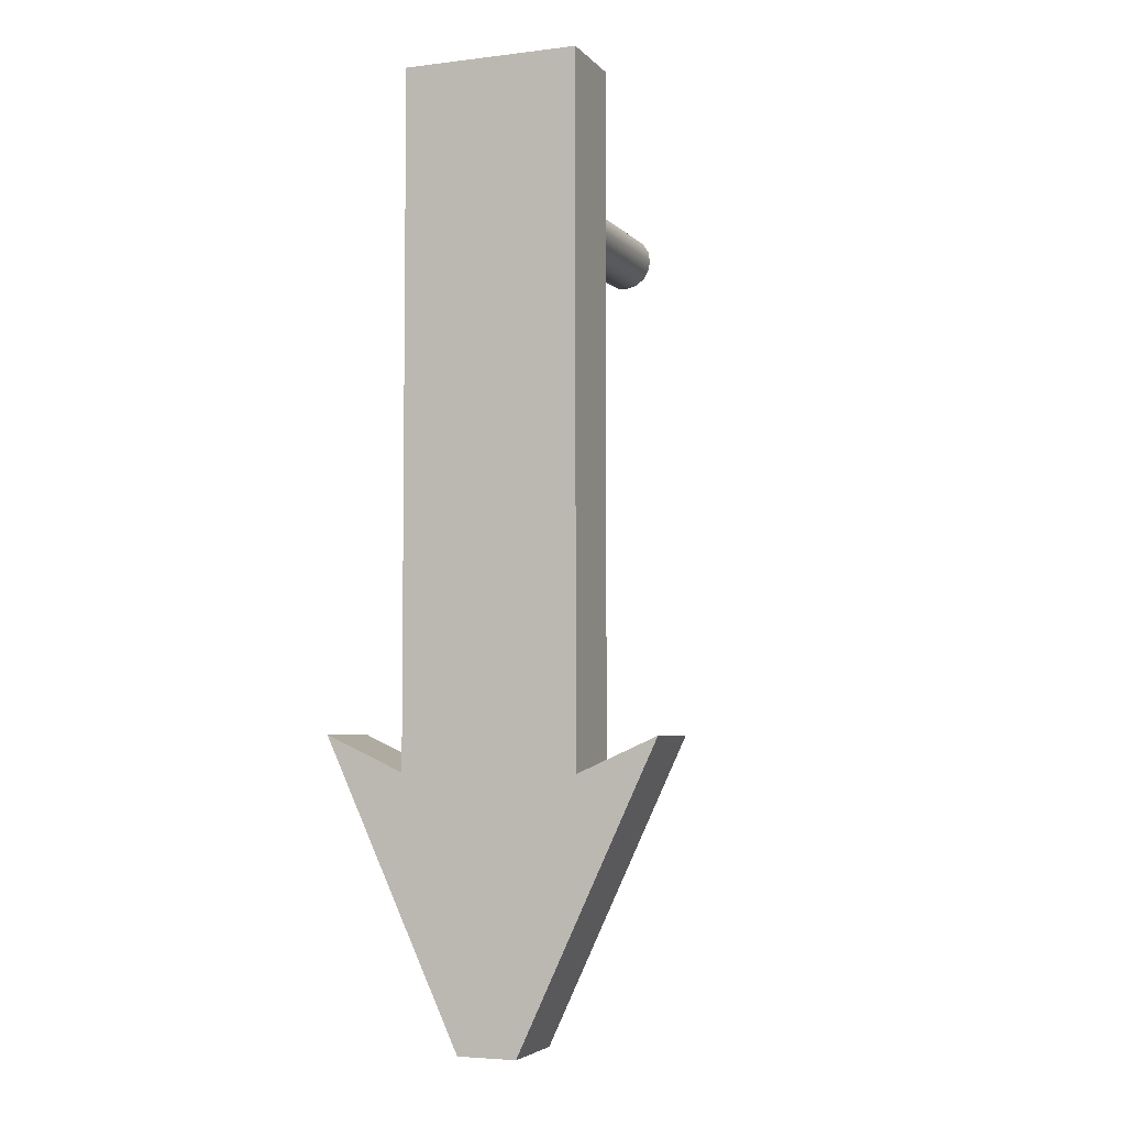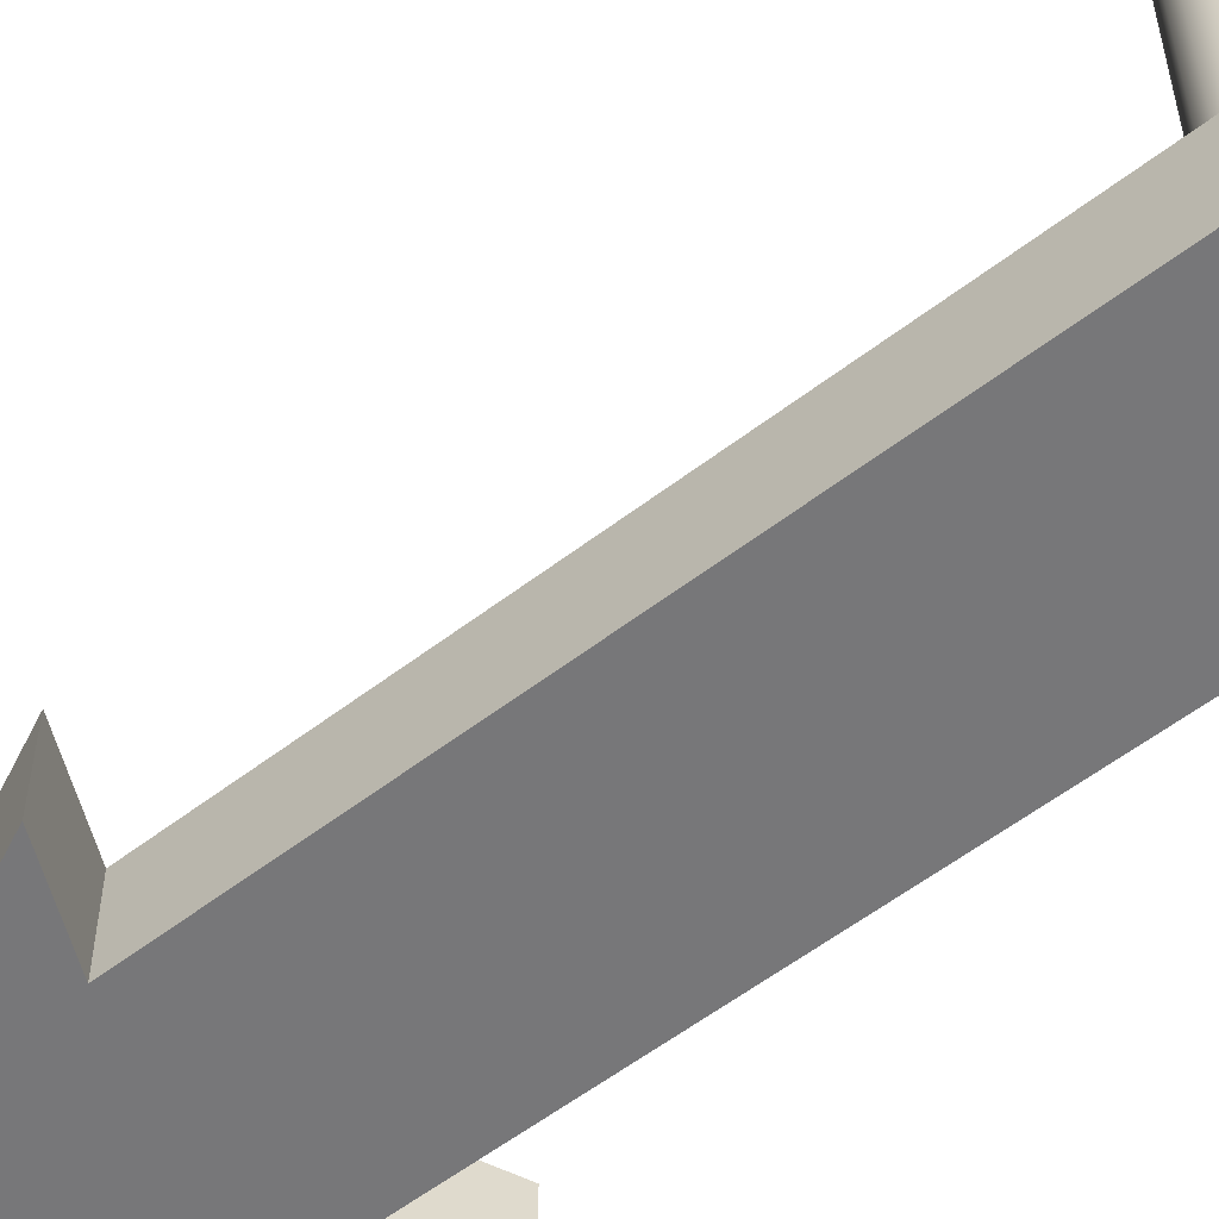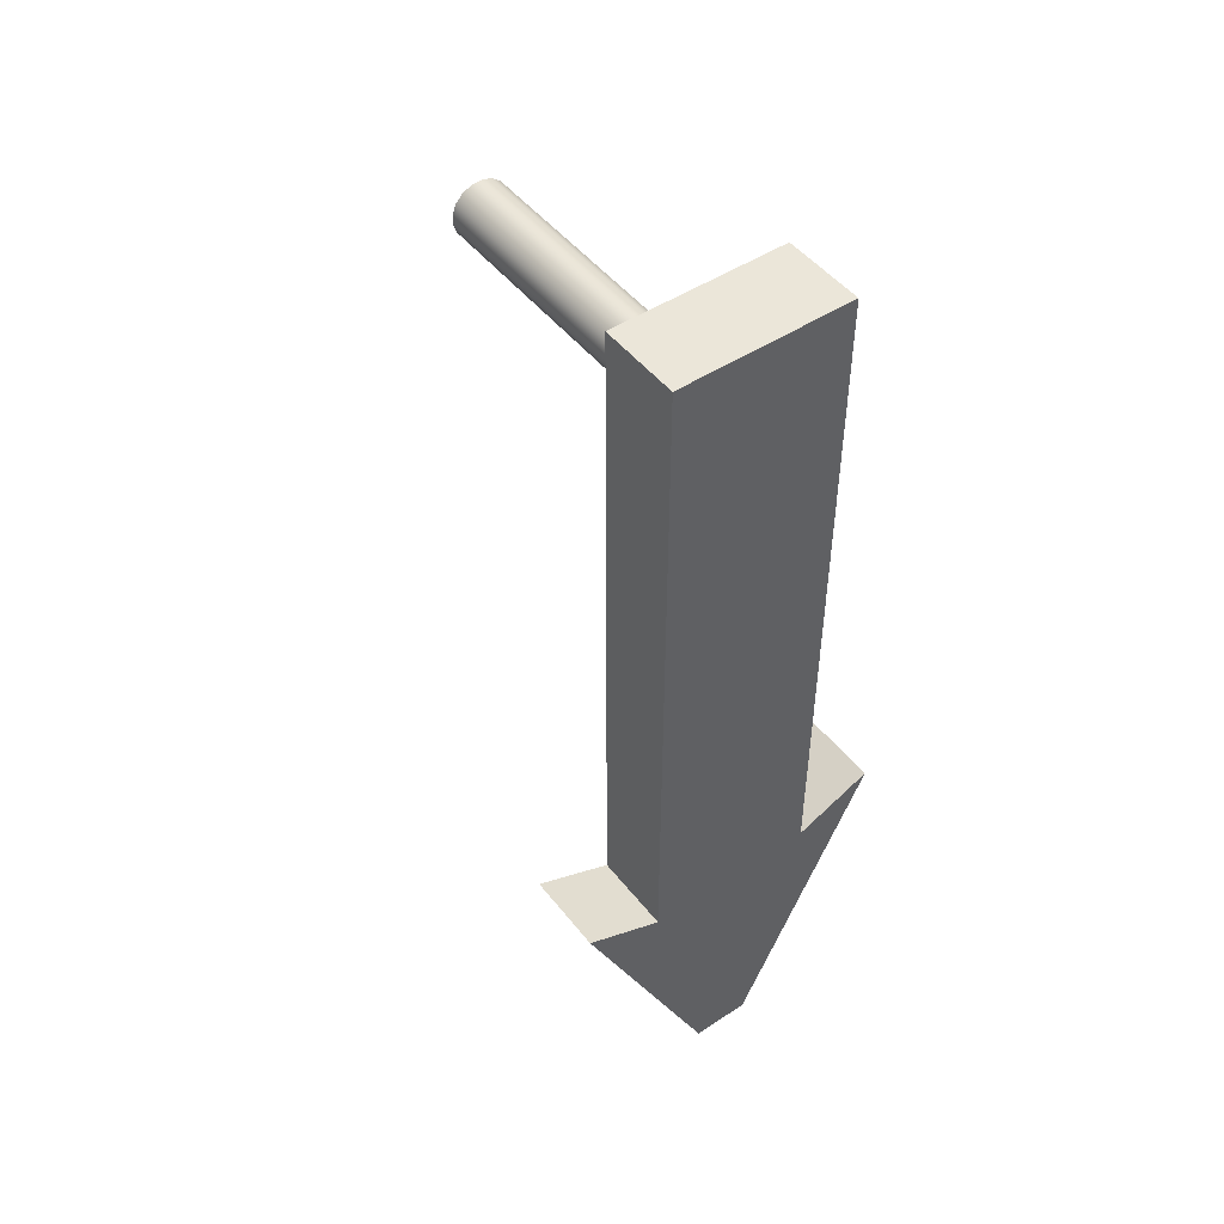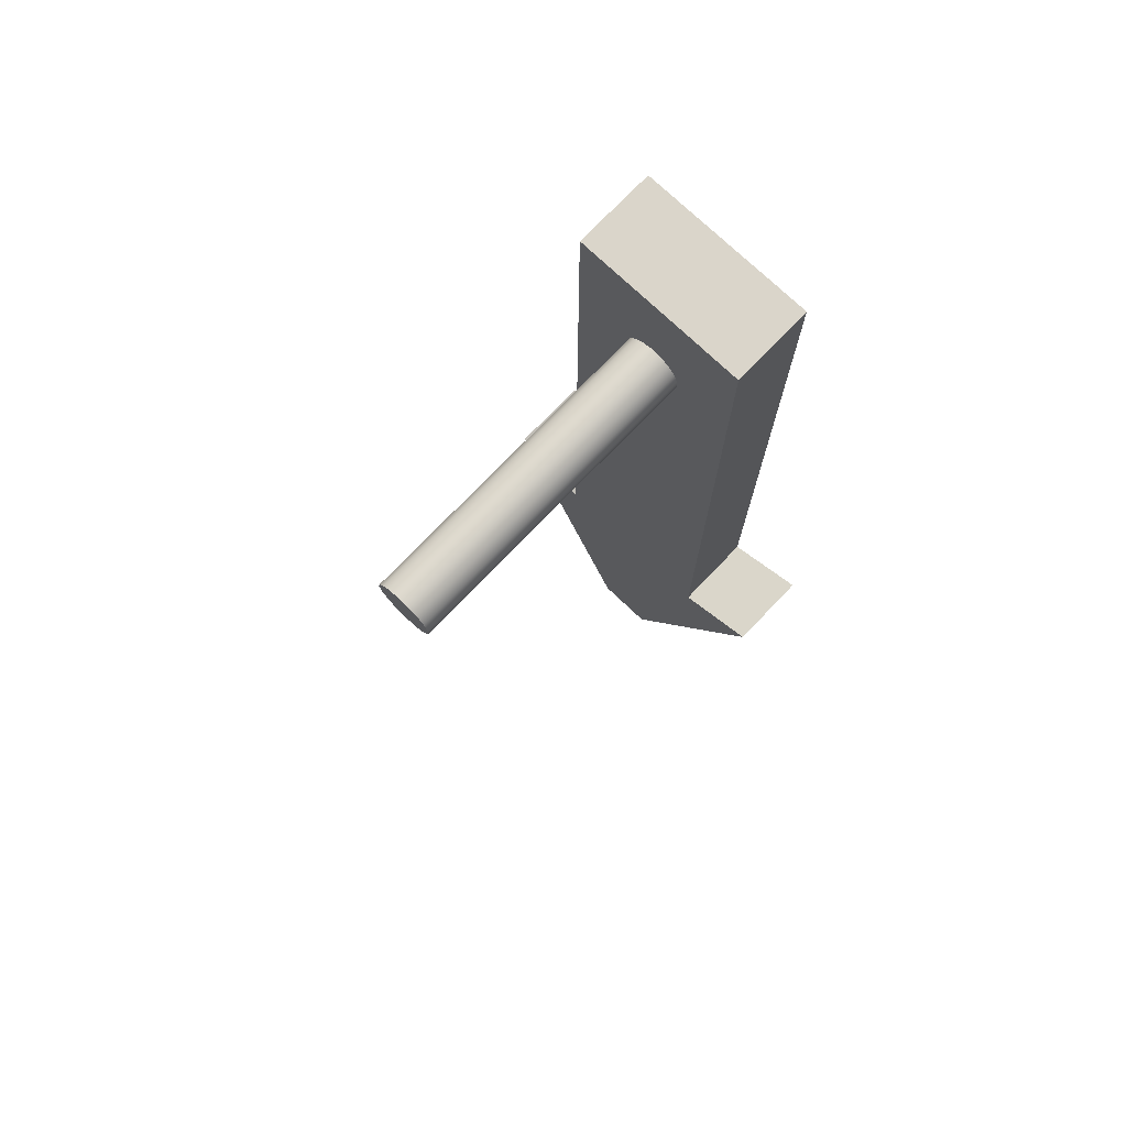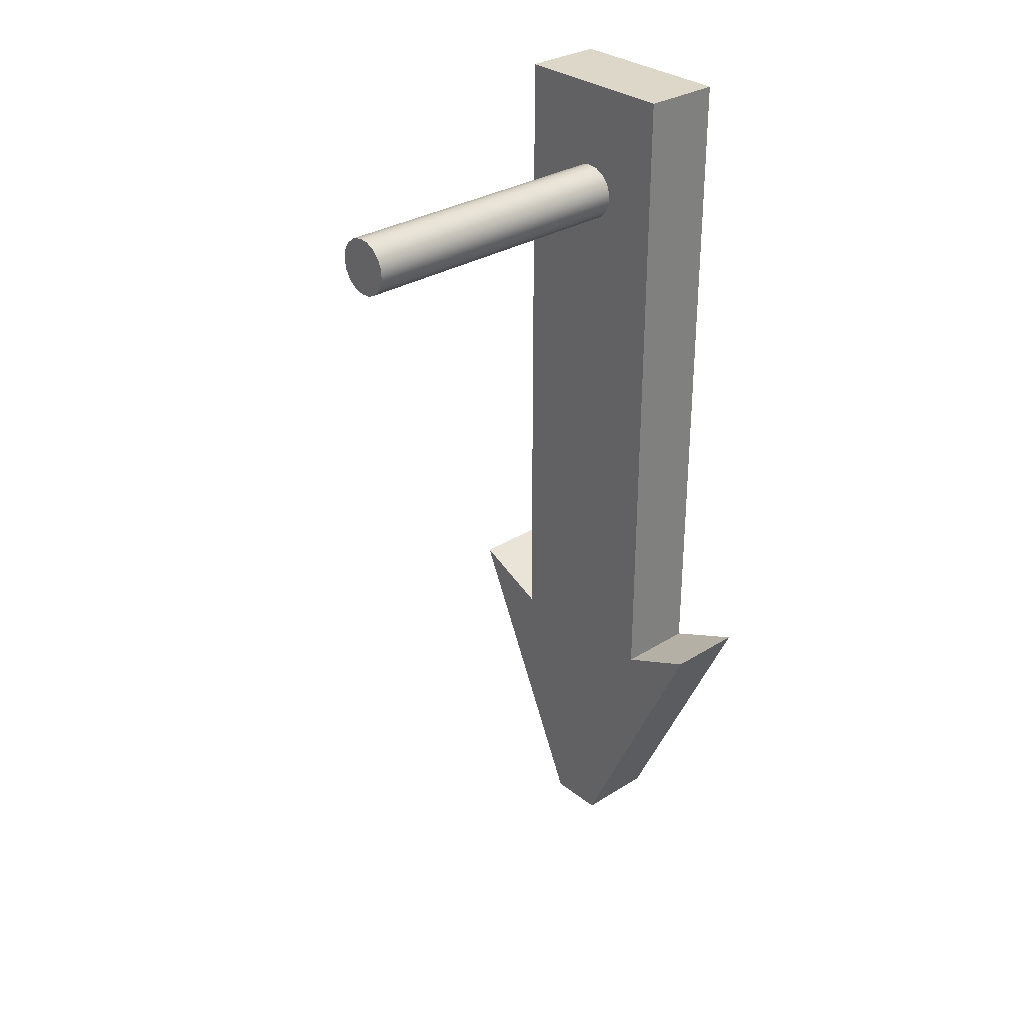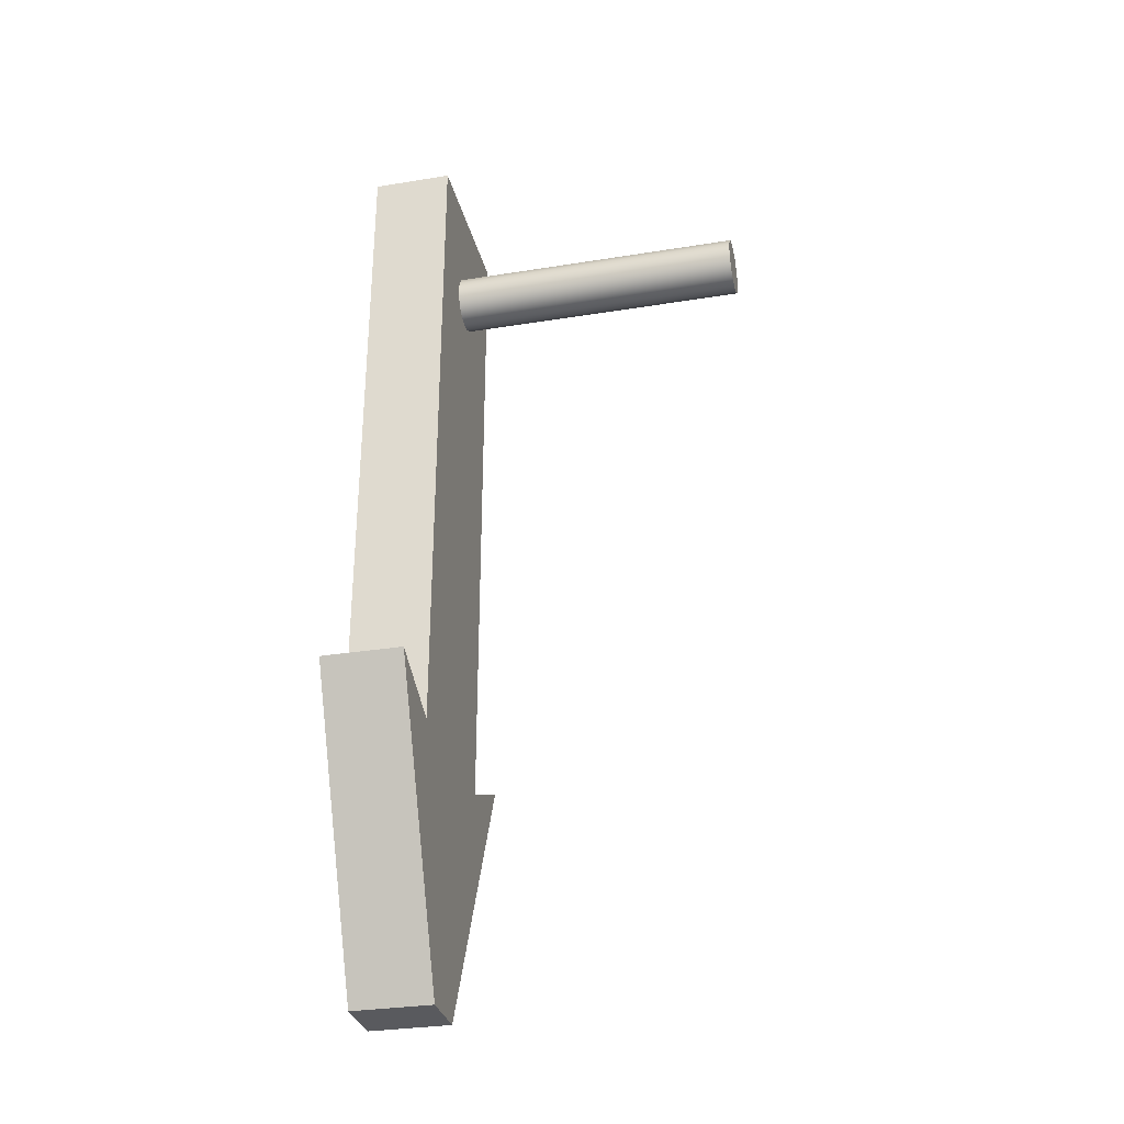
<metadata>
{"format":"obj","ext":"obj","renderer":"f3d","projection":"perspective","resolution":1024,"background":"white","views":[{"elev":-4.5,"azim":-158.7,"up":"+Y"},{"elev":-57.2,"azim":128.6,"up":"+Z"},{"elev":48.2,"azim":143.7,"up":"+Y"},{"elev":74.2,"azim":43.7,"up":"+Y"},{"elev":30.9,"azim":48.2,"up":"+Y"},{"elev":-31.2,"azim":-77.0,"up":"+Y"}]}
</metadata>
<code>
v -0.75 2.22 0
v -1.425 2.52 0
v -1.425 2.52 0.7
v -0.75 2.22 0.7
v -0.75 8.02 0
v -0.75 2.22 0
v -0.75 2.22 0.7
v -0.75 8.02 0.7
v -1.425 2.52 0
v -0.25 0 0
v -0.25 0 0.7
v -1.425 2.52 0.7
v -0.25 7.02 0.7
v -0.2331 7.111 0.7
v -0.1848 7.189 0.7
v -0.1114 7.244 0.7
v -0.02307 7.269 0.7
v 0.06842 7.261 0.7
v 0.1507 7.22 0.7
v 0.2126 7.152 0.7
v 0.2457 7.066 0.7
v 0.2457 6.975 0.7
v 0.2126 6.889 0.7
v 0.1507 6.821 0.7
v 0.06842 6.78 0.7
v -0.02307 6.772 0.7
v -0.1114 6.797 0.7
v -0.1848 6.852 0.7
v -0.2331 6.93 0.7
v -1.425 2.52 0.7
v -0.25 0 0.7
v 0.25 0 0.7
v 1.425 2.52 0.7
v 0.75 2.22 0.7
v 0.75 8.02 0.7
v -0.75 8.02 0.7
v -0.75 2.22 0.7
v 0.75 2.22 0
v 0.75 8.02 0
v 0.75 8.02 0.7
v 0.75 2.22 0.7
v 1.425 2.52 0
v 0.75 2.22 0
v 0.75 2.22 0.7
v 1.425 2.52 0.7
v 0.25 0 0
v 1.425 2.52 0
v 1.425 2.52 0.7
v 0.25 0 0.7
v -0.25 0 0
v 0.25 0 0
v 0.25 0 0.7
v -0.25 0 0.7
v -0.25 0 0
v -1.425 2.52 0
v -0.75 2.22 0
v -0.75 8.02 0
v 0.75 8.02 0
v 0.75 2.22 0
v 1.425 2.52 0
v 0.25 0 0
v 0.75 8.02 0
v -0.75 8.02 0
v -0.75 8.02 0.7
v 0.75 8.02 0.7
v -0.25 7.02 3.3
v -0.2331 7.111 3.3
v -0.1848 7.189 3.3
v -0.1114 7.244 3.3
v -0.02307 7.269 3.3
v 0.06842 7.261 3.3
v 0.1507 7.22 3.3
v 0.2126 7.152 3.3
v 0.2457 7.066 3.3
v 0.2457 6.975 3.3
v 0.2126 6.889 3.3
v 0.1507 6.821 3.3
v 0.06842 6.78 3.3
v -0.02307 6.772 3.3
v -0.1114 6.797 3.3
v -0.1848 6.852 3.3
v -0.2331 6.93 3.3
v -0.25 7.02 0.7
v -0.2331 6.93 0.7
v -0.1848 6.852 0.7
v -0.1114 6.797 0.7
v -0.02307 6.772 0.7
v 0.06842 6.78 0.7
v 0.1507 6.821 0.7
v 0.2126 6.889 0.7
v 0.2457 6.975 0.7
v 0.2457 7.066 0.7
v 0.2126 7.152 0.7
v 0.1507 7.22 0.7
v 0.06842 7.261 0.7
v -0.02307 7.269 0.7
v -0.1114 7.244 0.7
v -0.1848 7.189 0.7
v -0.2331 7.111 0.7
v -0.25 7.02 0.7
v -0.25 7.02 3.3
v -0.25 7.02 3.3
v -0.2331 6.93 3.3
v -0.1848 6.852 3.3
v -0.1114 6.797 3.3
v -0.02307 6.772 3.3
v 0.06842 6.78 3.3
v 0.1507 6.821 3.3
v 0.2126 6.889 3.3
v 0.2457 6.975 3.3
v 0.2457 7.066 3.3
v 0.2126 7.152 3.3
v 0.1507 7.22 3.3
v 0.06842 7.261 3.3
v -0.02307 7.269 3.3
v -0.1114 7.244 3.3
v -0.1848 7.189 3.3
v -0.2331 7.111 3.3
f 1 2 4
f 4 2 3
f 5 6 8
f 8 6 7
f 9 10 12
f 12 10 11
f 29 13 36
f 36 13 14
f 36 14 15
f 15 16 36
f 36 16 17
f 36 17 35
f 35 17 18
f 35 18 19
f 19 20 35
f 35 20 21
f 35 21 22
f 35 22 34
f 34 22 23
f 34 23 24
f 24 25 34
f 34 25 26
f 34 26 37
f 37 26 27
f 37 27 28
f 28 29 37
f 37 29 36
f 30 31 37
f 37 31 32
f 37 32 34
f 34 32 33
f 38 39 41
f 41 39 40
f 42 43 45
f 45 43 44
f 46 47 49
f 49 47 48
f 50 51 53
f 53 51 52
f 55 56 54
f 54 56 59
f 54 59 61
f 61 59 60
f 57 58 56
f 56 58 59
f 62 63 65
f 65 63 64
f 67 99 66
f 66 99 100
f 101 83 82
f 82 83 84
f 82 84 81
f 81 84 85
f 81 85 80
f 80 85 86
f 80 86 79
f 79 86 87
f 79 87 78
f 78 87 88
f 78 88 77
f 77 88 89
f 77 89 76
f 76 89 90
f 76 90 75
f 75 90 91
f 75 91 74
f 74 91 92
f 74 92 73
f 73 92 93
f 73 93 72
f 72 93 94
f 72 94 71
f 71 94 95
f 71 95 70
f 70 95 96
f 70 96 69
f 69 96 97
f 69 97 68
f 68 97 98
f 68 98 67
f 67 98 99
f 103 110 102
f 102 110 111
f 102 111 118
f 118 111 112
f 118 112 117
f 117 112 113
f 117 113 116
f 116 113 114
f 116 114 115
f 110 103 109
f 109 103 104
f 109 104 108
f 108 104 105
f 108 105 107
f 107 105 106

</code>
